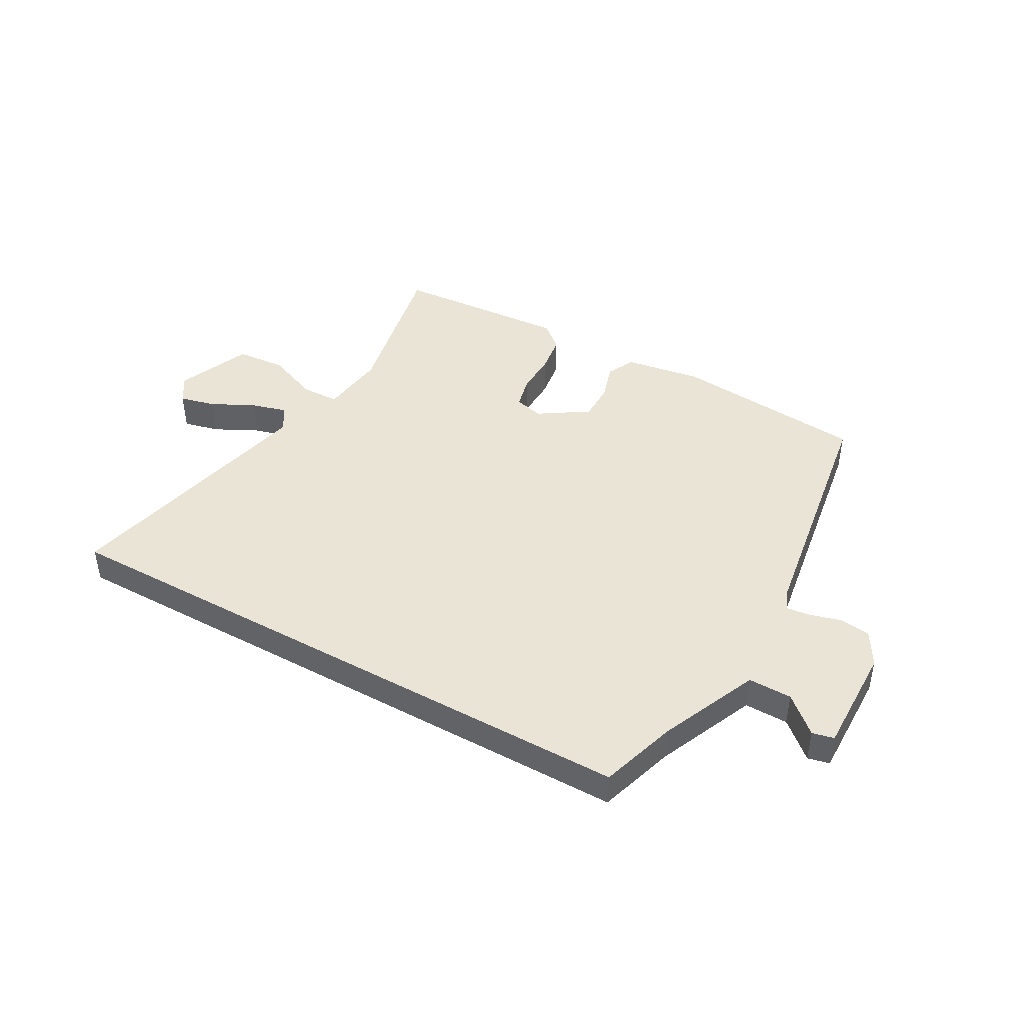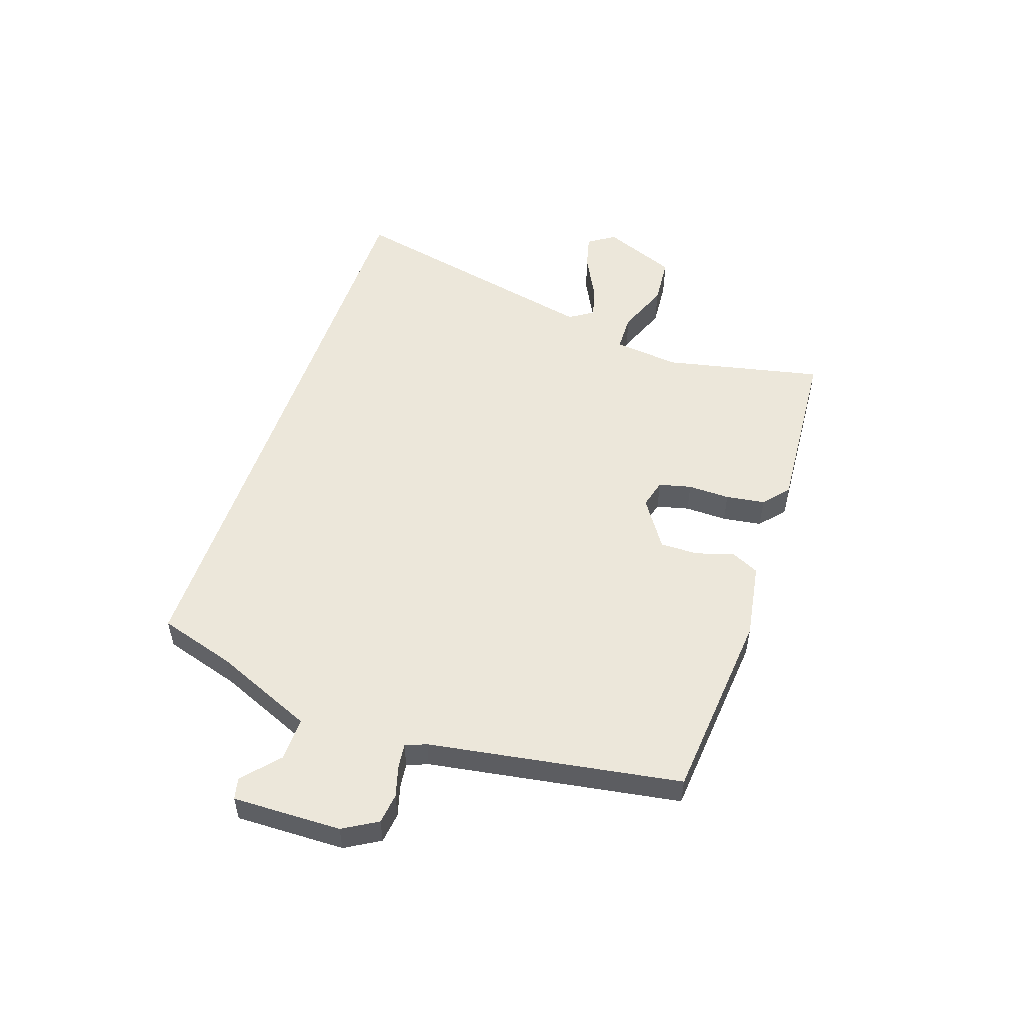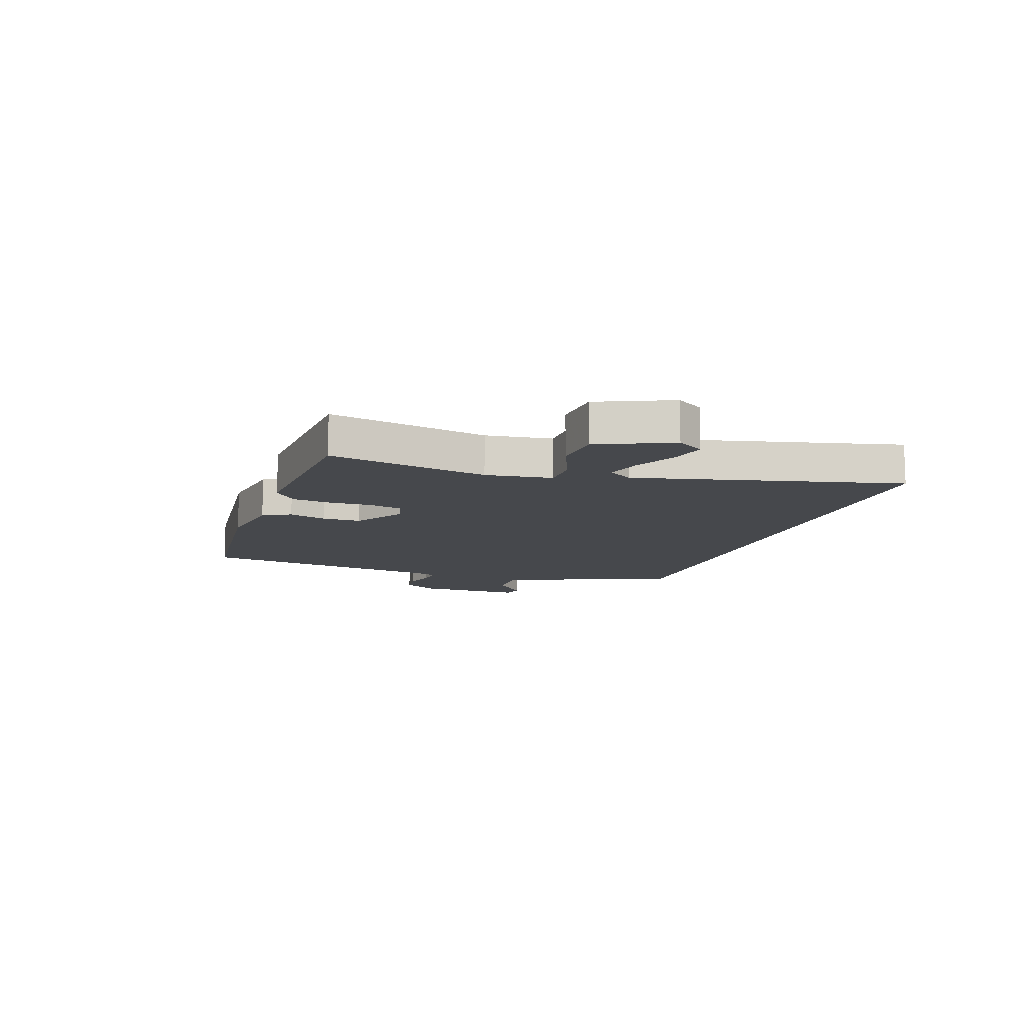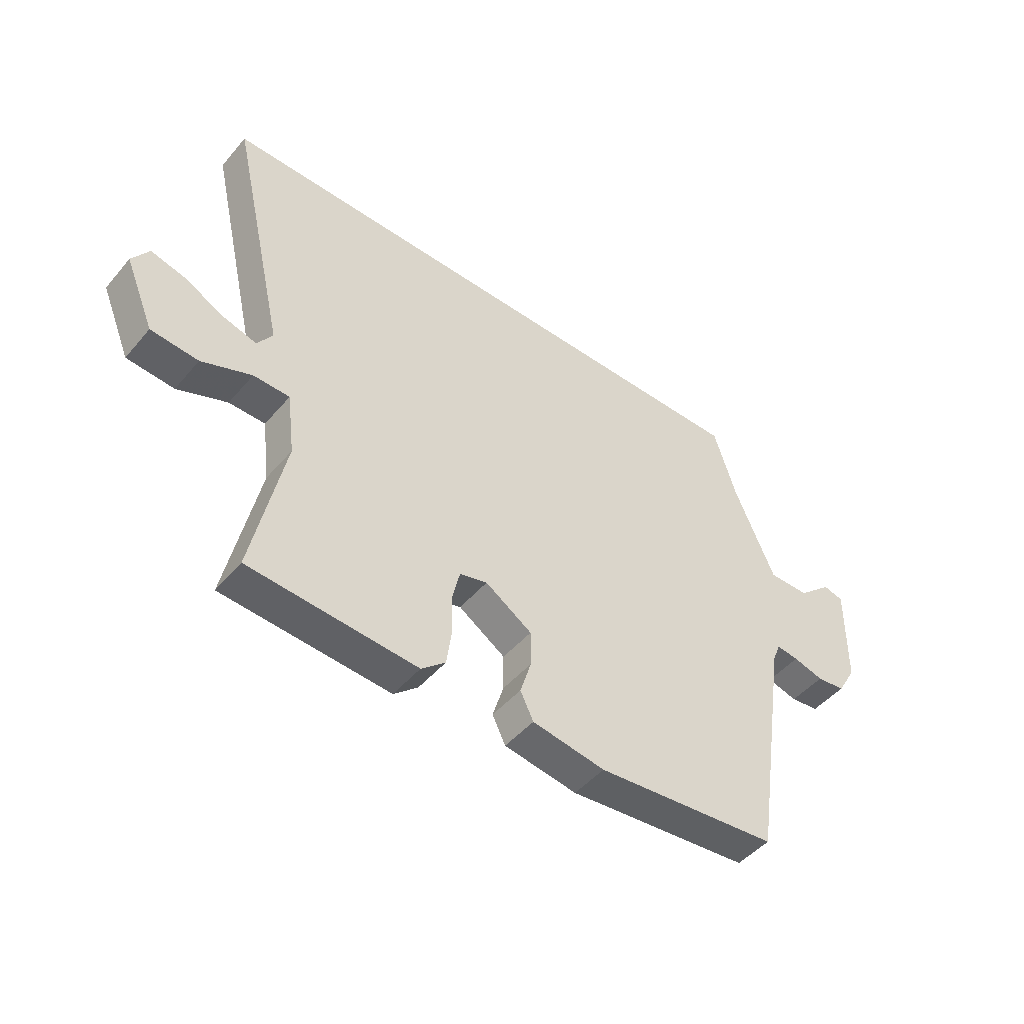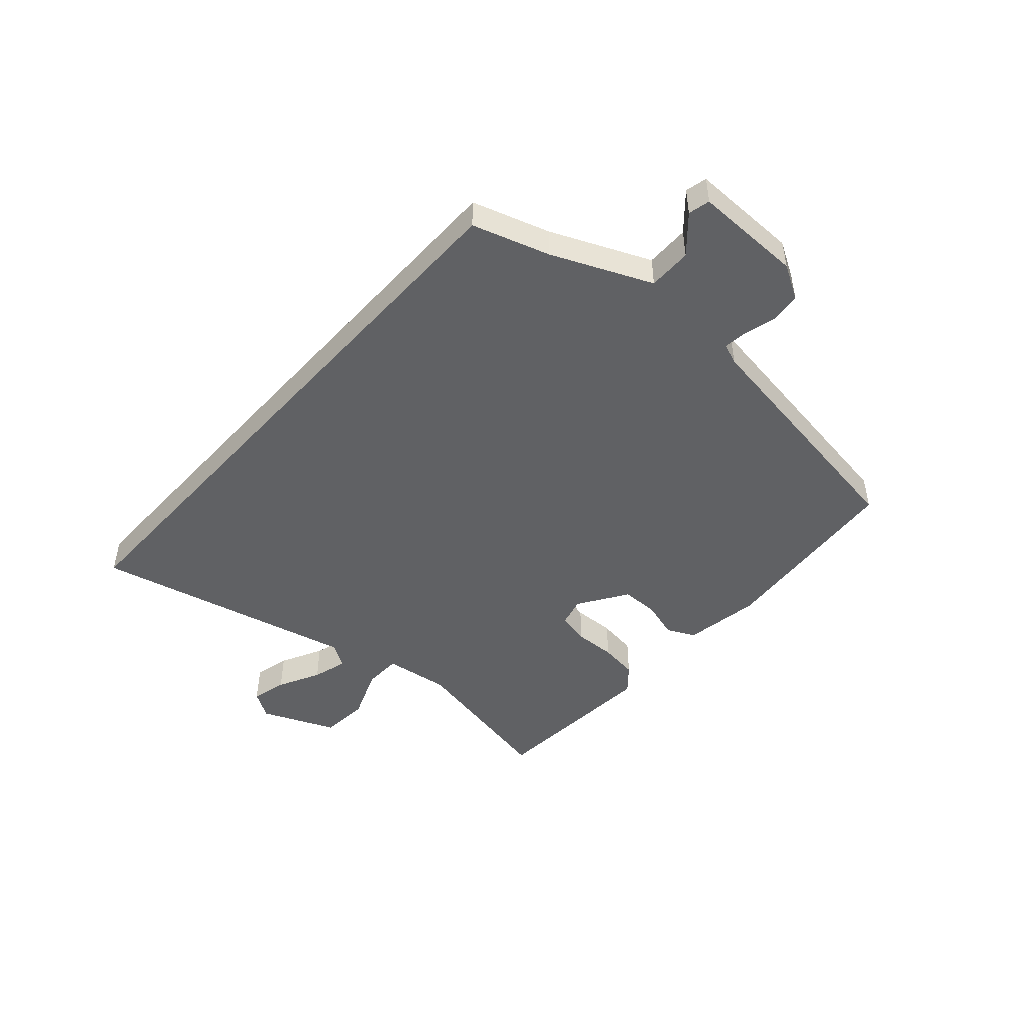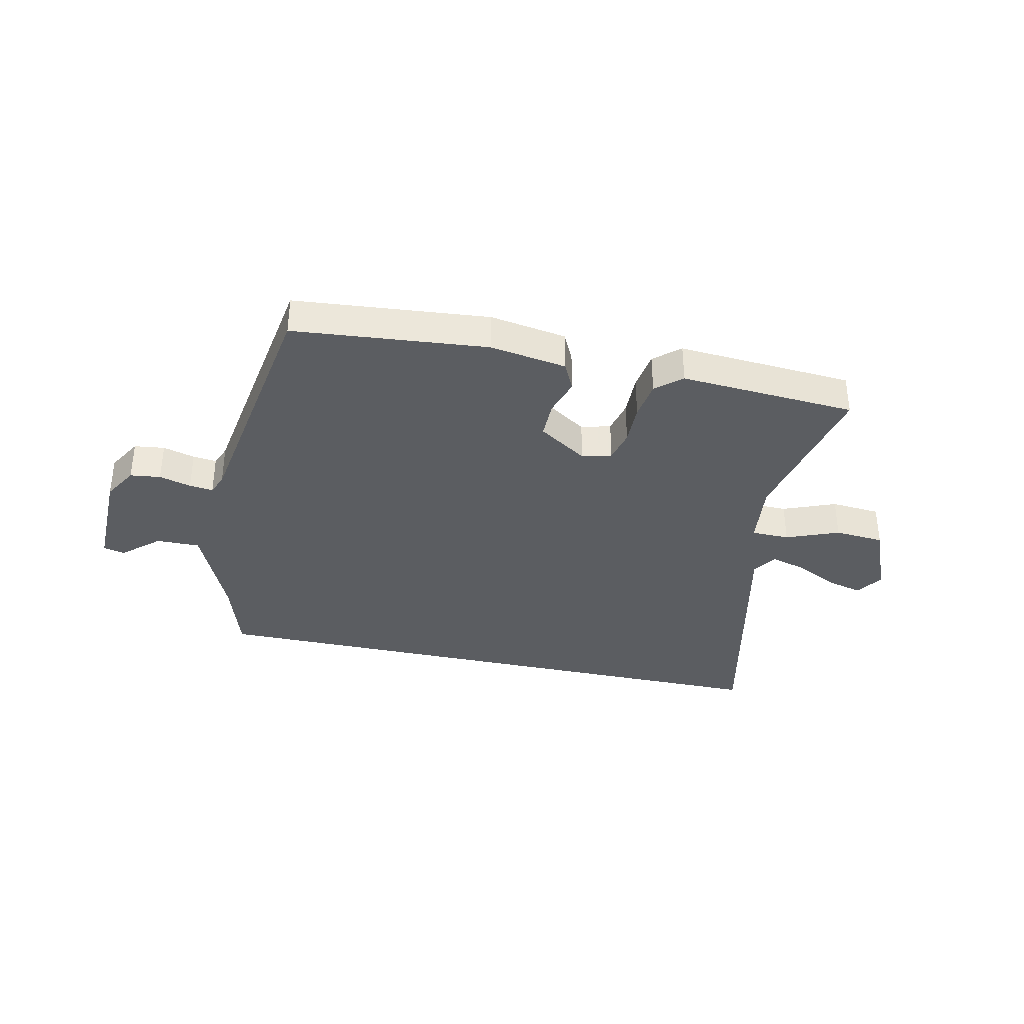
<metadata>
{"format":"obj","ext":"obj","renderer":"f3d","projection":"perspective","resolution":1024,"background":"white","views":[{"elev":43.9,"azim":29.3,"up":"+Y"},{"elev":51.9,"azim":108.4,"up":"+Y"},{"elev":-11.3,"azim":-108.4,"up":"+Y"},{"elev":-47.7,"azim":-38.2,"up":"+Z"},{"elev":-46.9,"azim":48.3,"up":"+Y"},{"elev":-35.6,"azim":167.5,"up":"+Y"}]}
</metadata>
<code>
v 0.473 0.07 -0.506
v 0.123 0.07 -0.539
v -0.016 0.07 -0.517
v -0.041 0.07 -0.466
v -0.02 0.07 -0.398
v -0.02 0.07 -0.329
v -0.109 0.07 -0.271
v -0.162 0.07 -0.285
v -0.176 0.07 -0.344
v -0.174 0.07 -0.42
v -0.184 0.07 -0.491
v -0.23 0.07 -0.531
v -0.549 0.07 -0.51
v -0.489 0.07 -0.222
v -0.504 0.07 -0.102
v -0.573 0.07 -0.101
v -0.668 0.07 -0.139
v -0.758 0.07 -0.132
v -0.814 0.07 0.002
v -0.782 0.07 0.051
v -0.717 0.07 0.035
v -0.64 0.07 -0.004
v -0.576 0.07 -0.022
v -0.547 0.07 0.022
v -0.656 0.07 0.5
v 0.451 0.07 0.5
v 0.494 0.07 0.361
v 0.571 0.07 0.182
v 0.65 0.07 0.183
v 0.715 0.07 0.241
v 0.754 0.07 0.232
v 0.751 0.07 0.035
v 0.715 0.07 -0.027
v 0.66 0.07 -0.034
v 0.602 0.07 -0.018
v 0.559 0.07 -0.013
v 0.544 0.07 -0.051
v 0.473 0 -0.506
v 0.123 0 -0.539
v -0.016 0 -0.517
v -0.041 0 -0.466
v -0.02 0 -0.398
v -0.02 0 -0.329
v -0.109 0 -0.271
v -0.162 0 -0.285
v -0.176 0 -0.344
v -0.174 0 -0.42
v -0.184 0 -0.491
v -0.23 0 -0.531
v -0.549 0 -0.51
v -0.489 0 -0.222
v -0.504 0 -0.102
v -0.573 0 -0.101
v -0.668 0 -0.139
v -0.758 0 -0.132
v -0.814 0 0.002
v -0.782 0 0.051
v -0.717 0 0.035
v -0.64 0 -0.004
v -0.576 0 -0.022
v -0.547 0 0.022
v -0.656 0 0.5
v 0.451 0 0.5
v 0.494 0 0.361
v 0.571 0 0.182
v 0.65 0 0.183
v 0.715 0 0.241
v 0.754 0 0.232
v 0.751 0 0.035
v 0.715 0 -0.027
v 0.66 0 -0.034
v 0.602 0 -0.018
v 0.559 0 -0.013
v 0.544 0 -0.051
f 33 34 35
f 32 33 35
f 31 32 35
f 30 31 35
f 29 30 35
f 28 29 35 36
f 27 28 36 37
f 27 37 1
f 26 27 1
f 25 26 1
f 24 25 1
f 20 21 22
f 19 20 22
f 18 19 22
f 17 18 22
f 16 17 22
f 15 16 22 23
f 12 13 14
f 11 12 14
f 10 11 14
f 9 10 14
f 8 9 14 15
f 15 23 24
f 8 15 24
f 7 8 24
f 3 4 5
f 2 3 5
f 1 2 5
f 1 5 6
f 1 6 7 24
f 72 71 70
f 72 70 69
f 72 69 68
f 72 68 67
f 72 67 66
f 73 72 66 65
f 74 73 65 64
f 38 74 64
f 38 64 63
f 38 63 62
f 38 62 61
f 59 58 57
f 59 57 56
f 59 56 55
f 59 55 54
f 59 54 53
f 60 59 53 52
f 51 50 49
f 51 49 48
f 51 48 47
f 51 47 46
f 52 51 46 45
f 61 60 52
f 61 52 45
f 61 45 44
f 42 41 40
f 42 40 39
f 42 39 38
f 43 42 38
f 61 44 43 38
f 1 38 39 2
f 2 39 40 3
f 3 40 41 4
f 4 41 42 5
f 5 42 43 6
f 6 43 44 7
f 7 44 45 8
f 8 45 46 9
f 9 46 47 10
f 10 47 48 11
f 11 48 49 12
f 12 49 50 13
f 13 50 51 14
f 14 51 52 15
f 15 52 53 16
f 16 53 54 17
f 17 54 55 18
f 18 55 56 19
f 19 56 57 20
f 20 57 58 21
f 21 58 59 22
f 22 59 60 23
f 23 60 61 24
f 24 61 62 25
f 25 62 63 26
f 26 63 64 27
f 27 64 65 28
f 28 65 66 29
f 29 66 67 30
f 30 67 68 31
f 31 68 69 32
f 32 69 70 33
f 33 70 71 34
f 34 71 72 35
f 35 72 73 36
f 36 73 74 37
f 37 74 38 1

</code>
